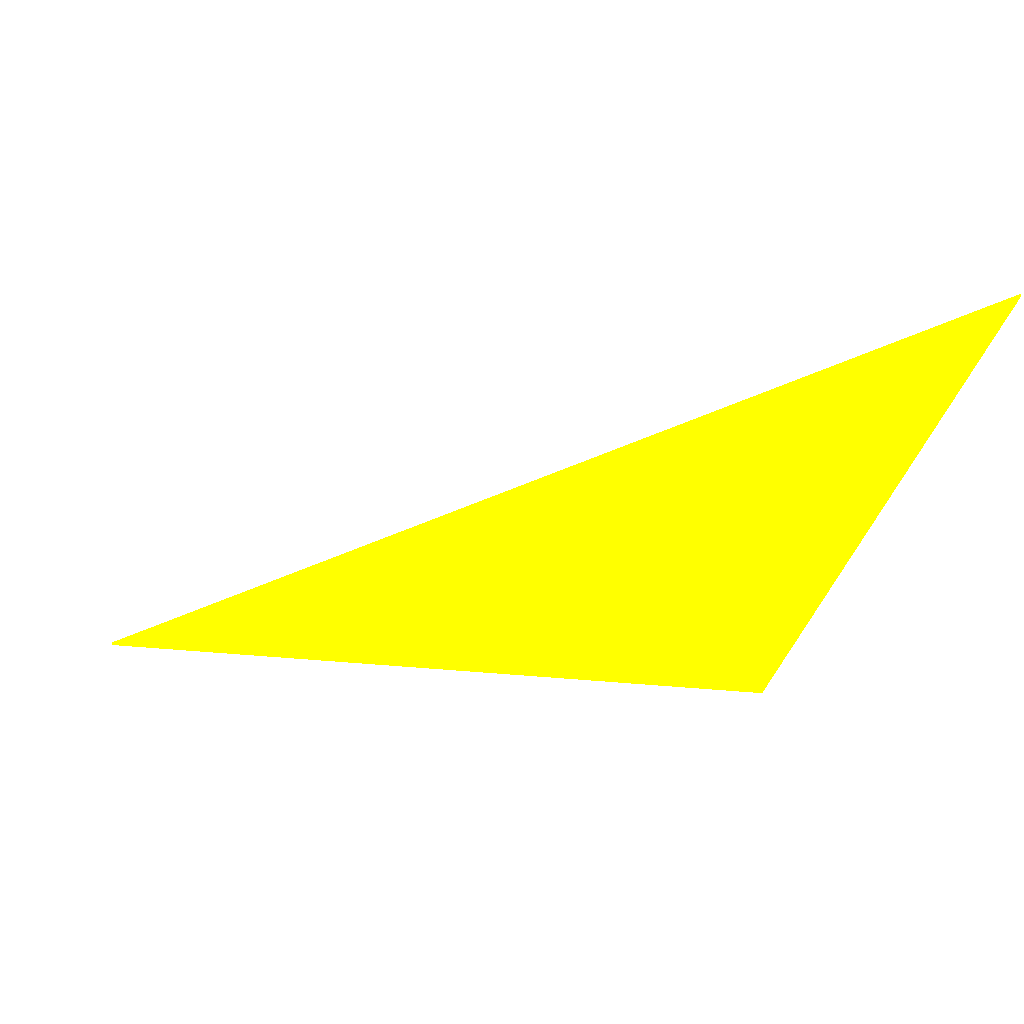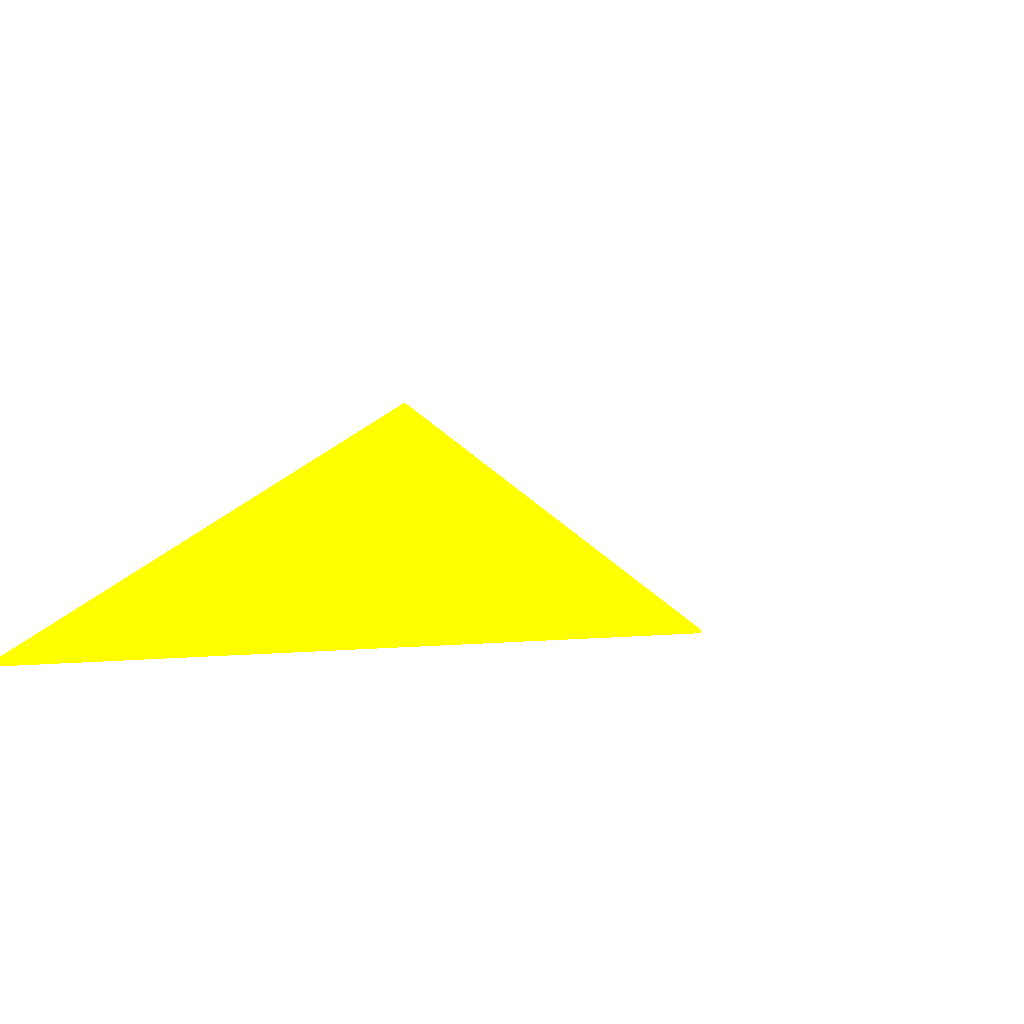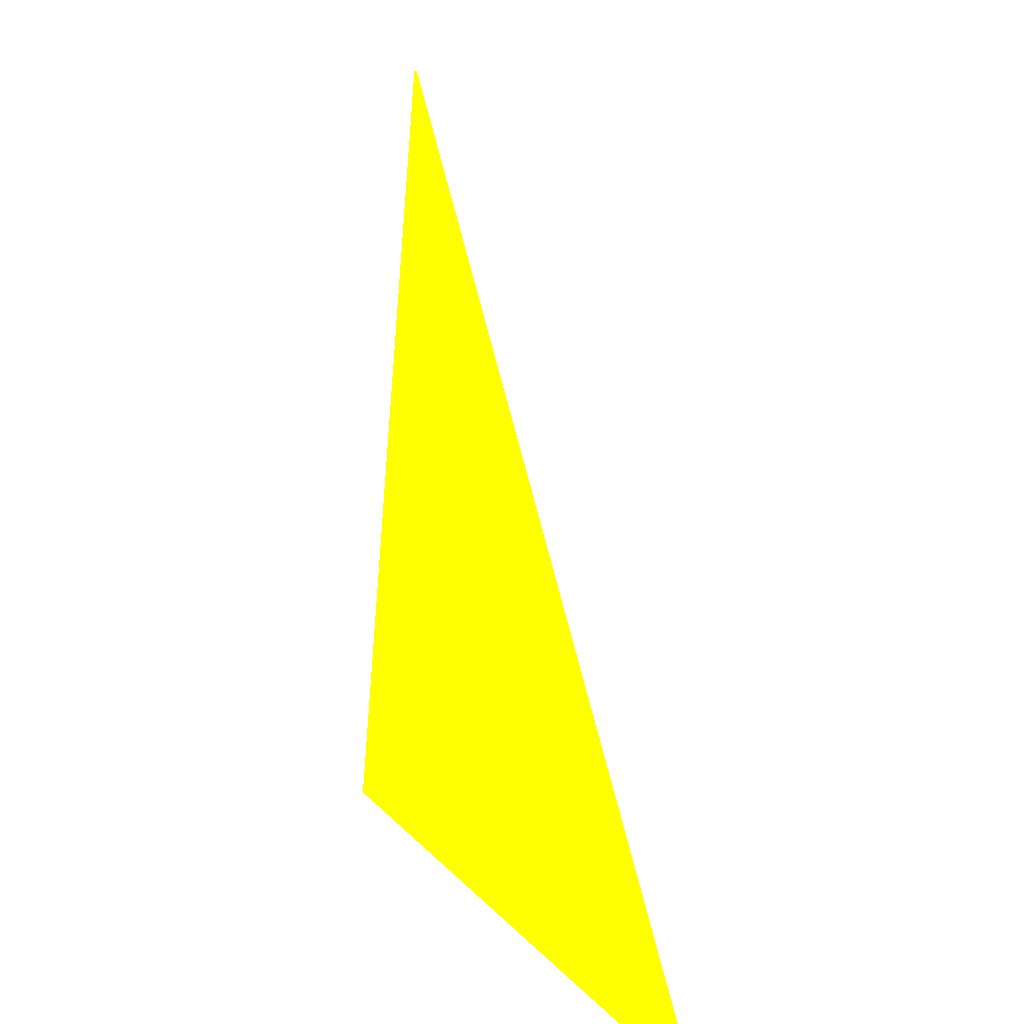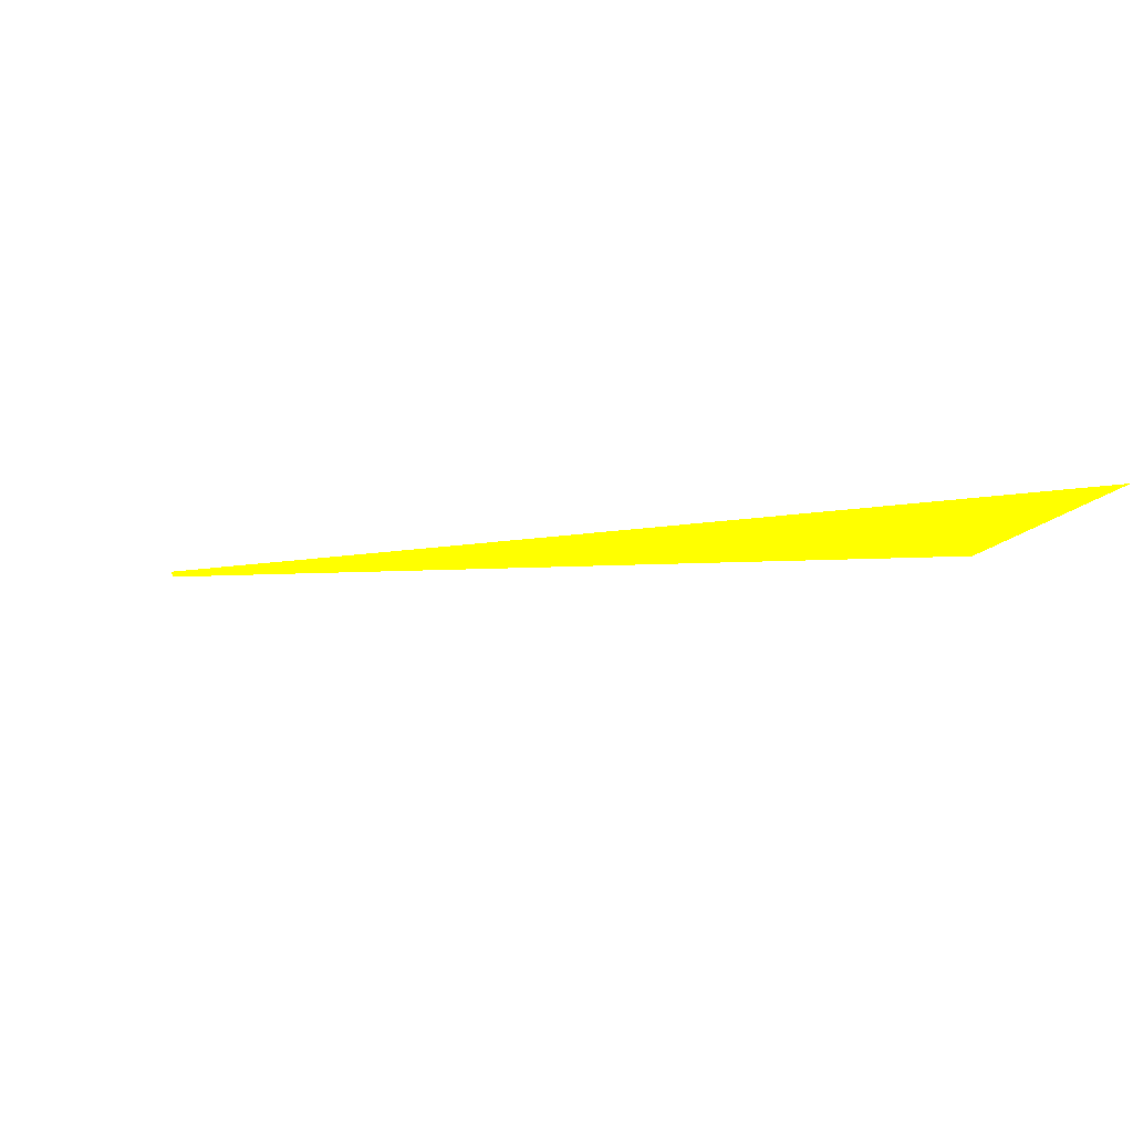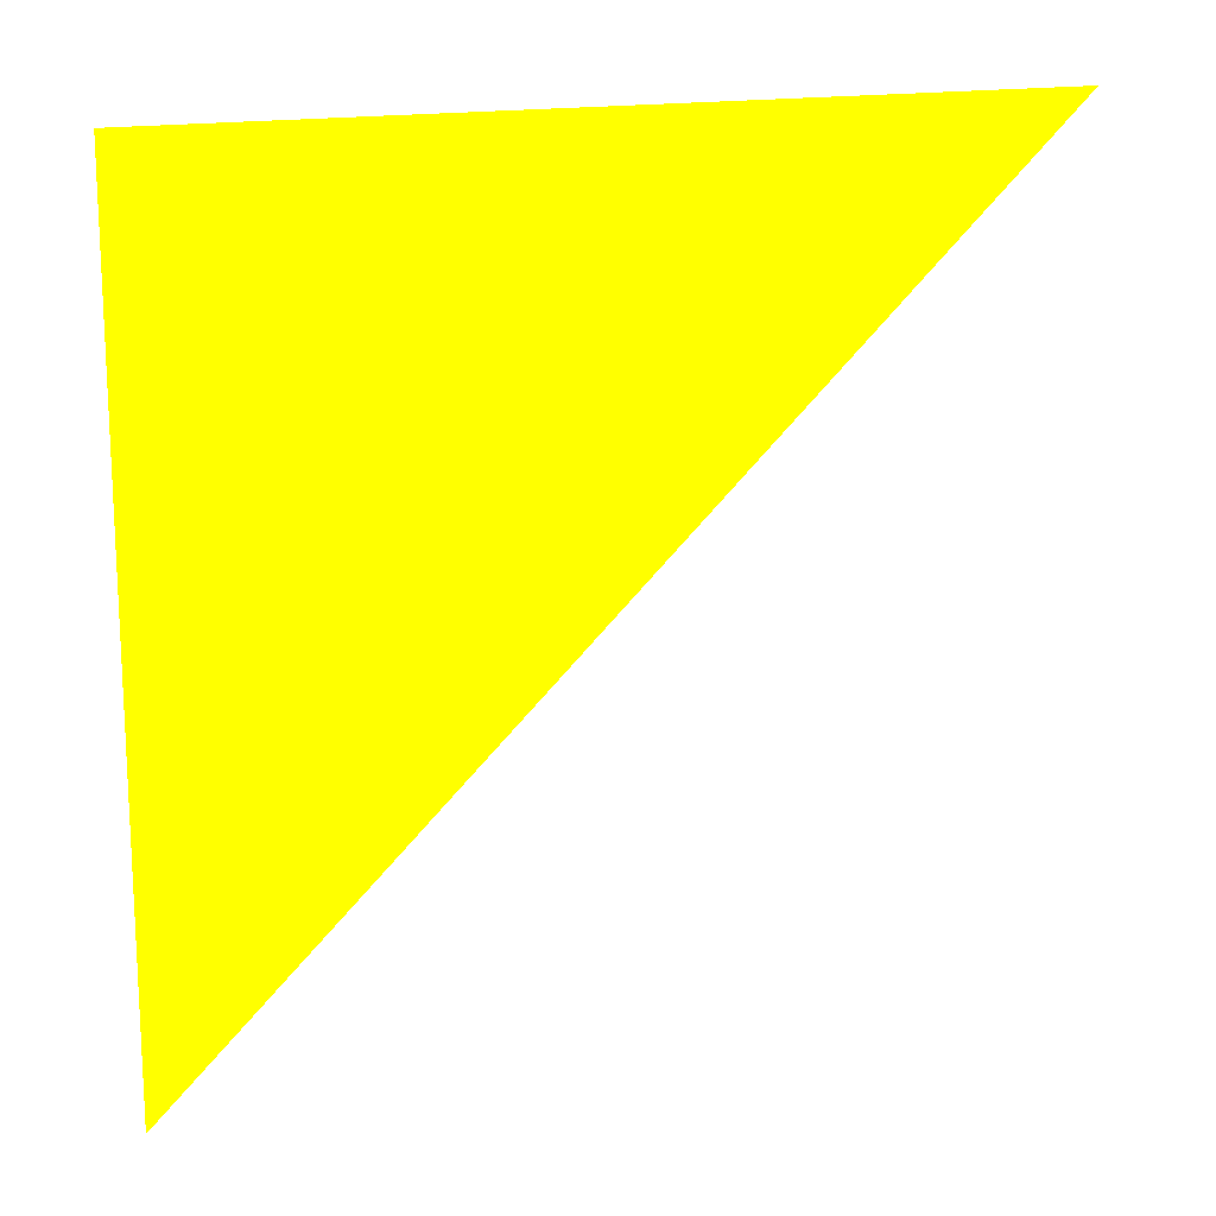
<metadata>
{"format":"obj","ext":"obj","renderer":"f3d","projection":"perspective","resolution":1024,"background":"white","views":[{"elev":-9.4,"azim":-11.8,"up":"+Z"},{"elev":-1.7,"azim":-148.4,"up":"+Z"},{"elev":-79.2,"azim":-91.3,"up":"+Y"},{"elev":-70.3,"azim":4.5,"up":"+Y"},{"elev":-21.1,"azim":-171.3,"up":"+Y"}]}
</metadata>
<code>
o geometry_0
v 6.125e+05 5.855e+06 650.8 1 1 0
v 6.125e+05 5.855e+06 650.9 1 1 0
v 6.125e+05 5.855e+06 648.9 1 1 0
v 6.125e+05 5.855e+06 649 1 1 0
v 6.125e+05 5.855e+06 662.1 1 1 0
v 6.125e+05 5.855e+06 662.2 1 1 0
f 4 6 2
f 3 5 4
f 2 6 5
f 1 3 4
f 4 5 6
f 2 5 1
f 1 4 2
f 1 5 3

</code>
